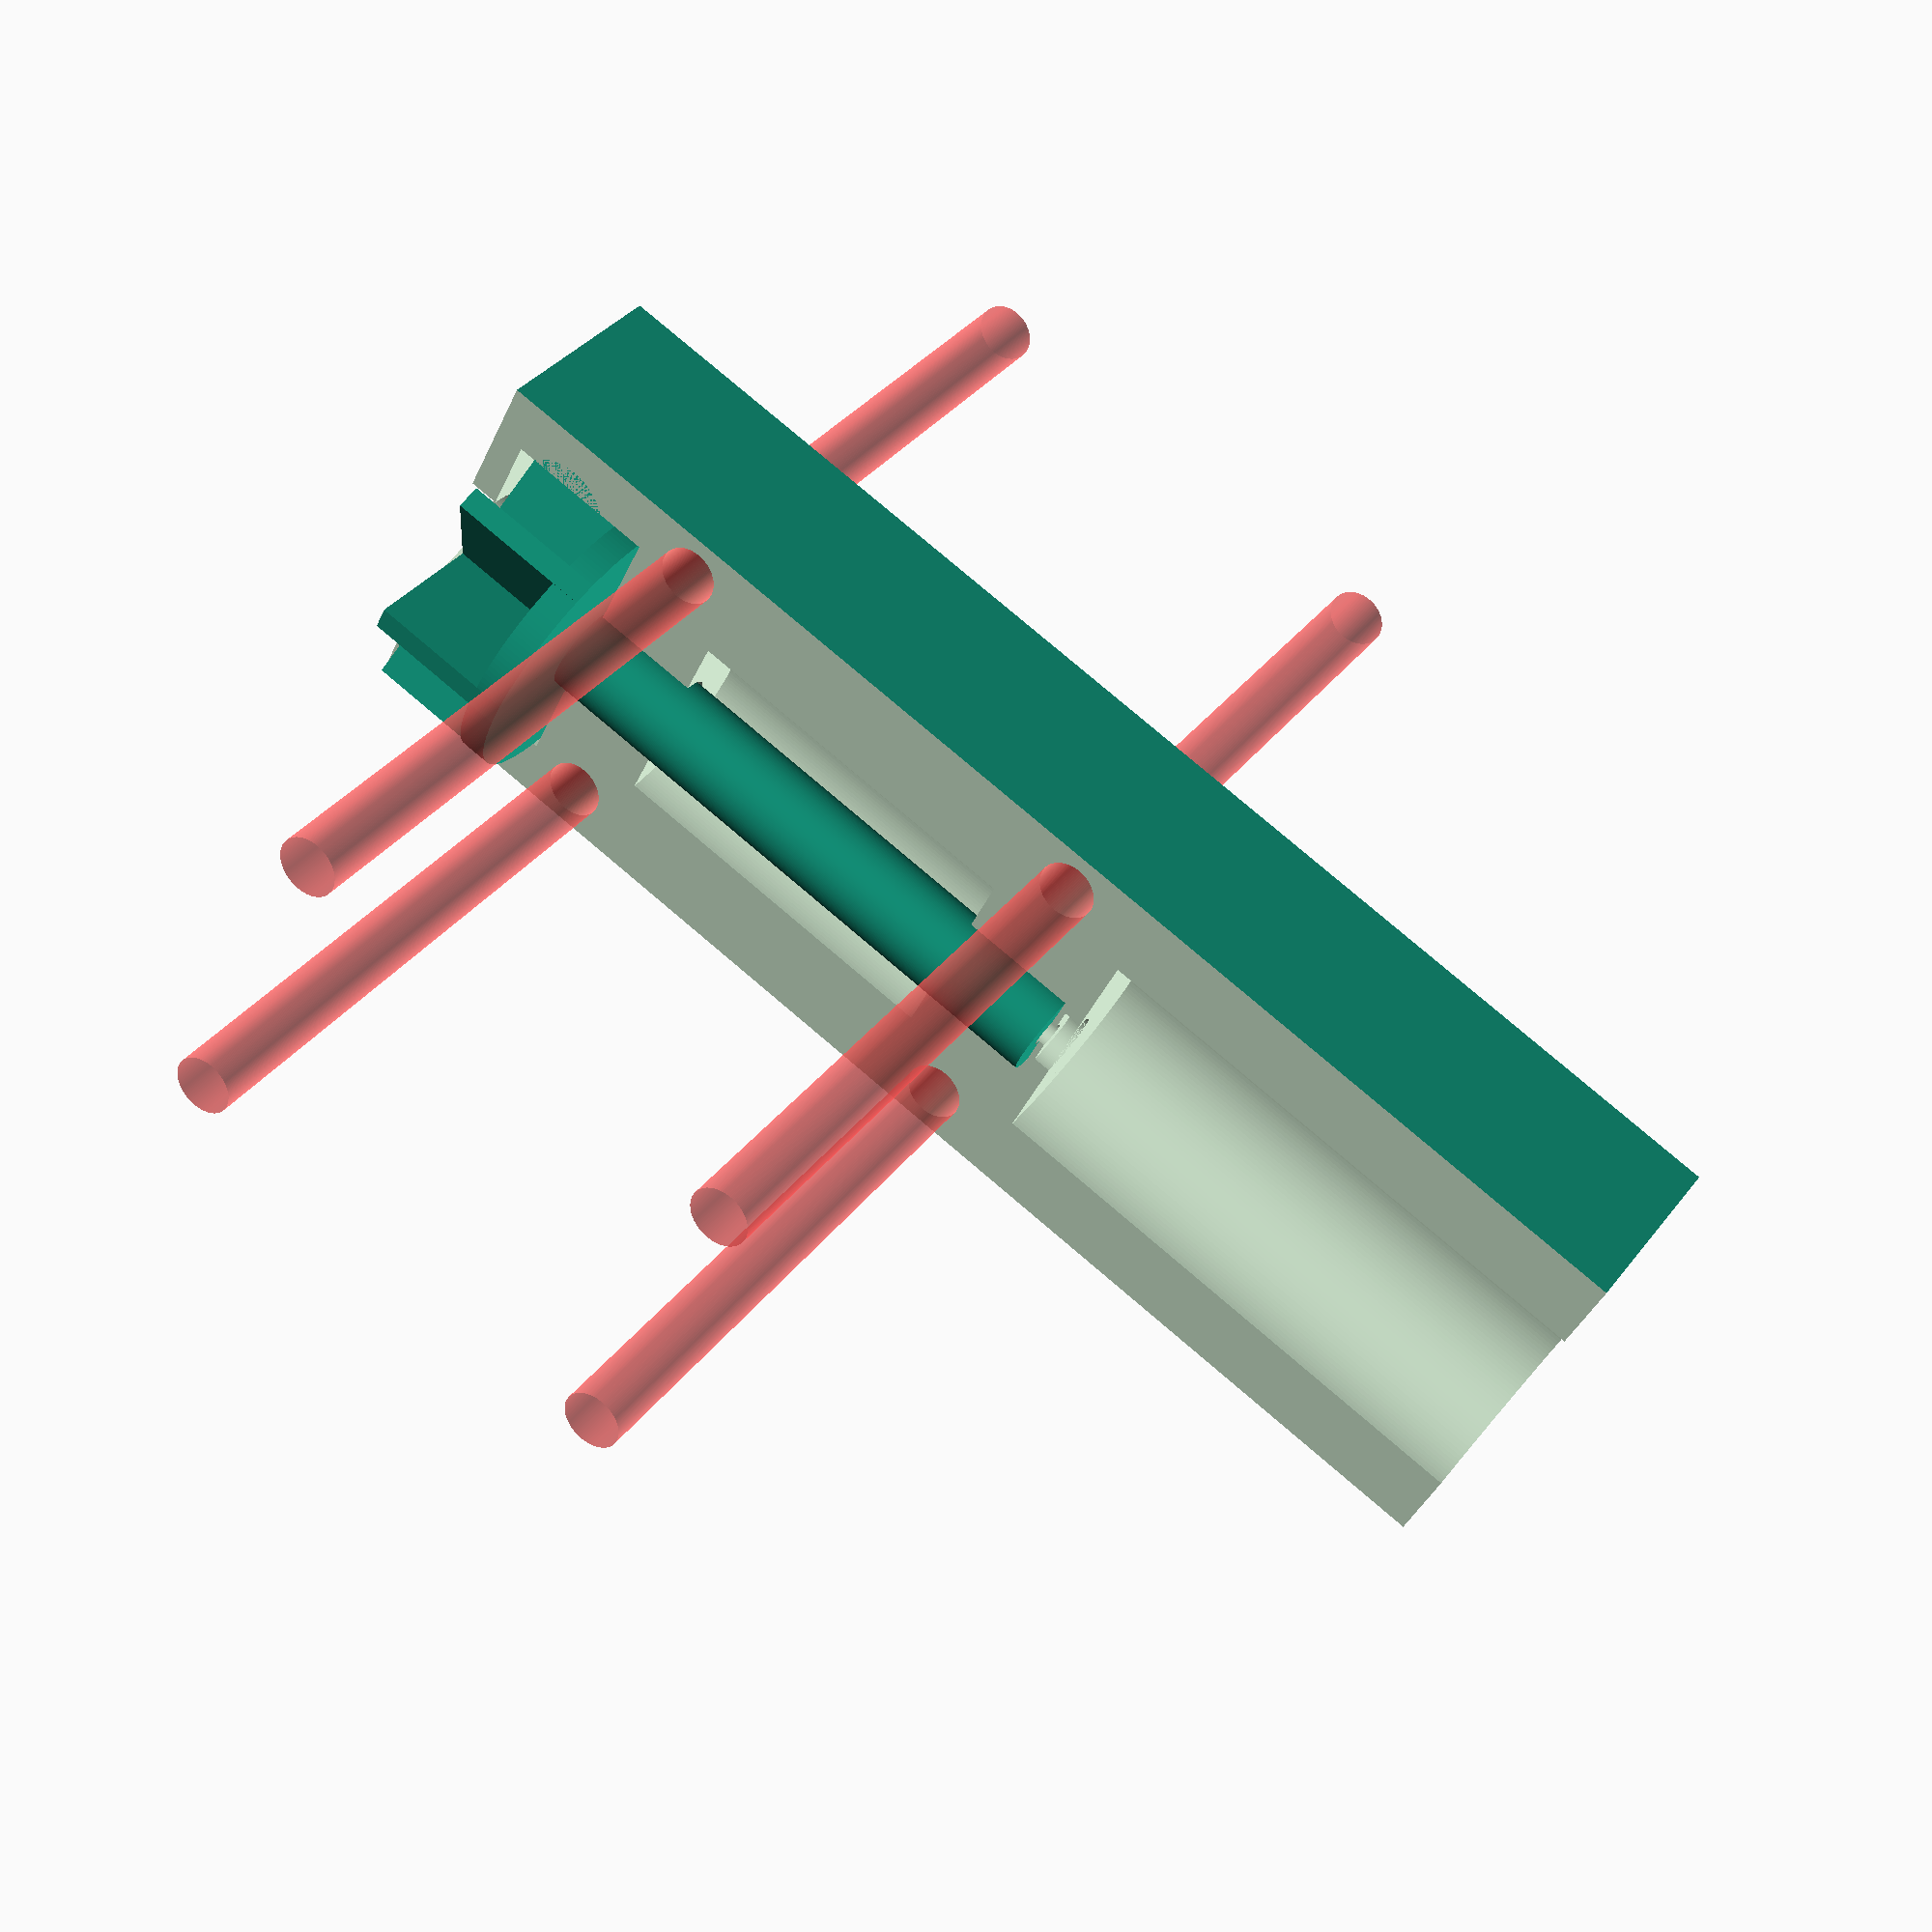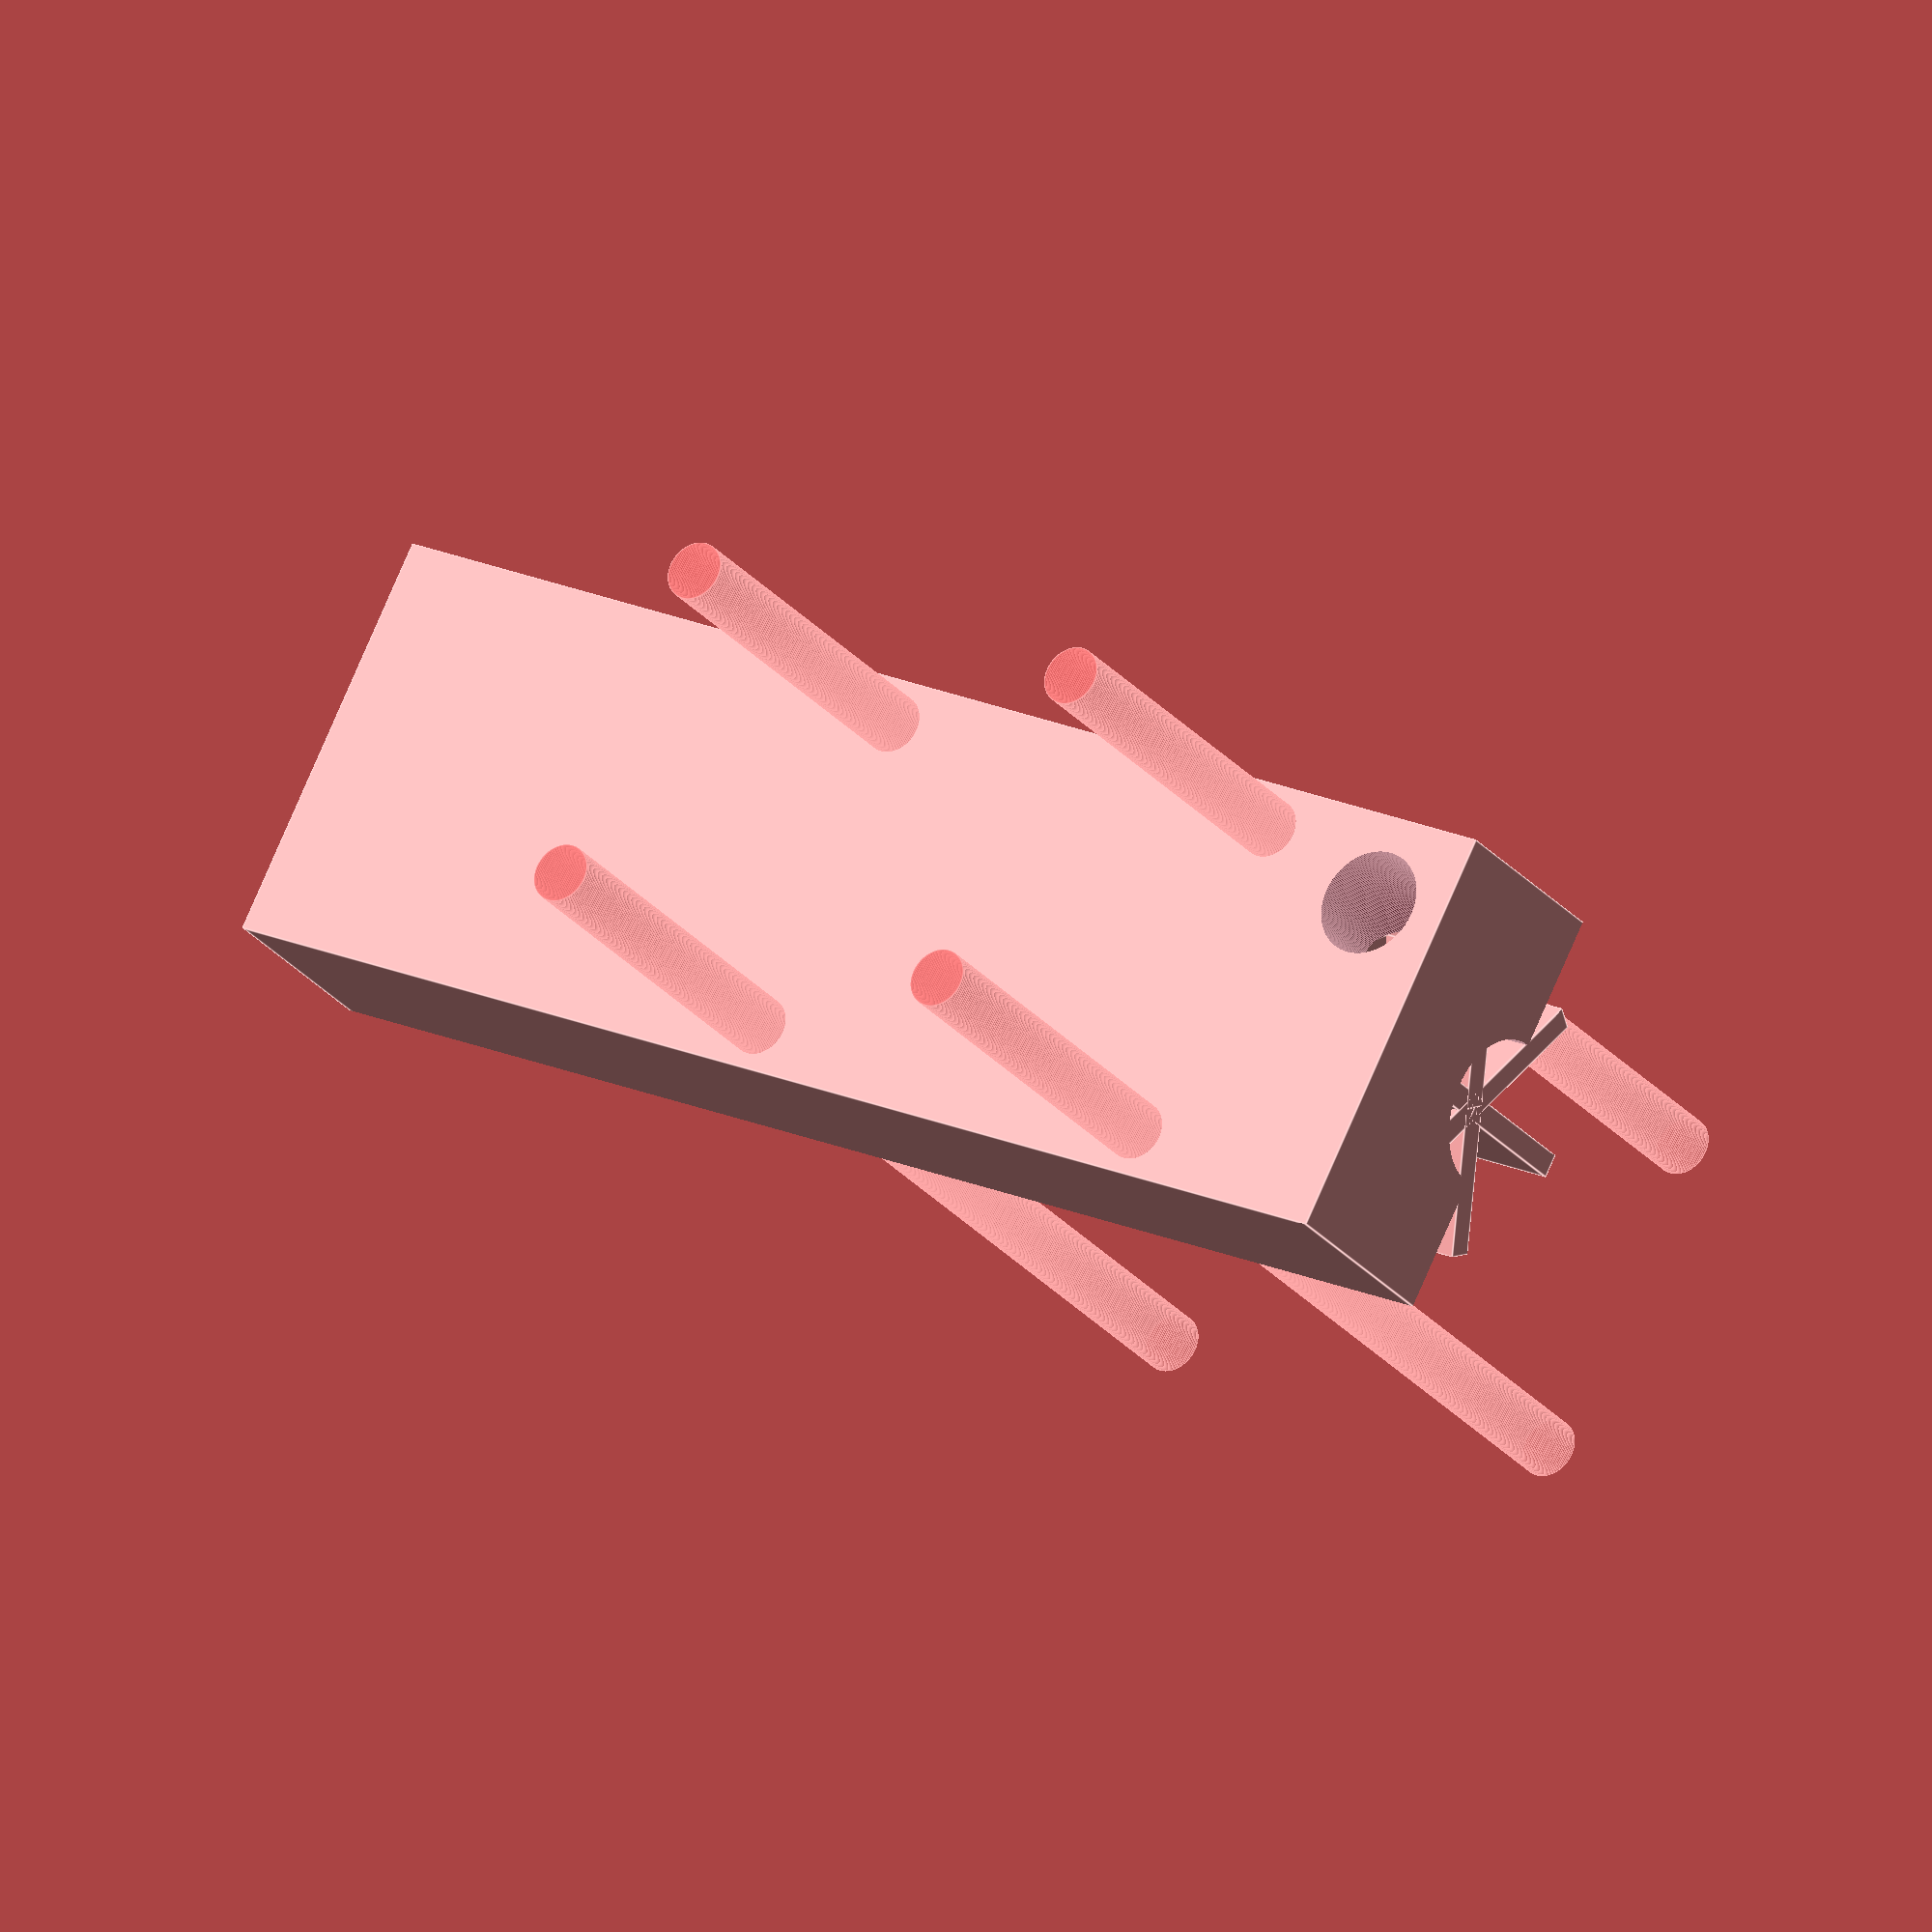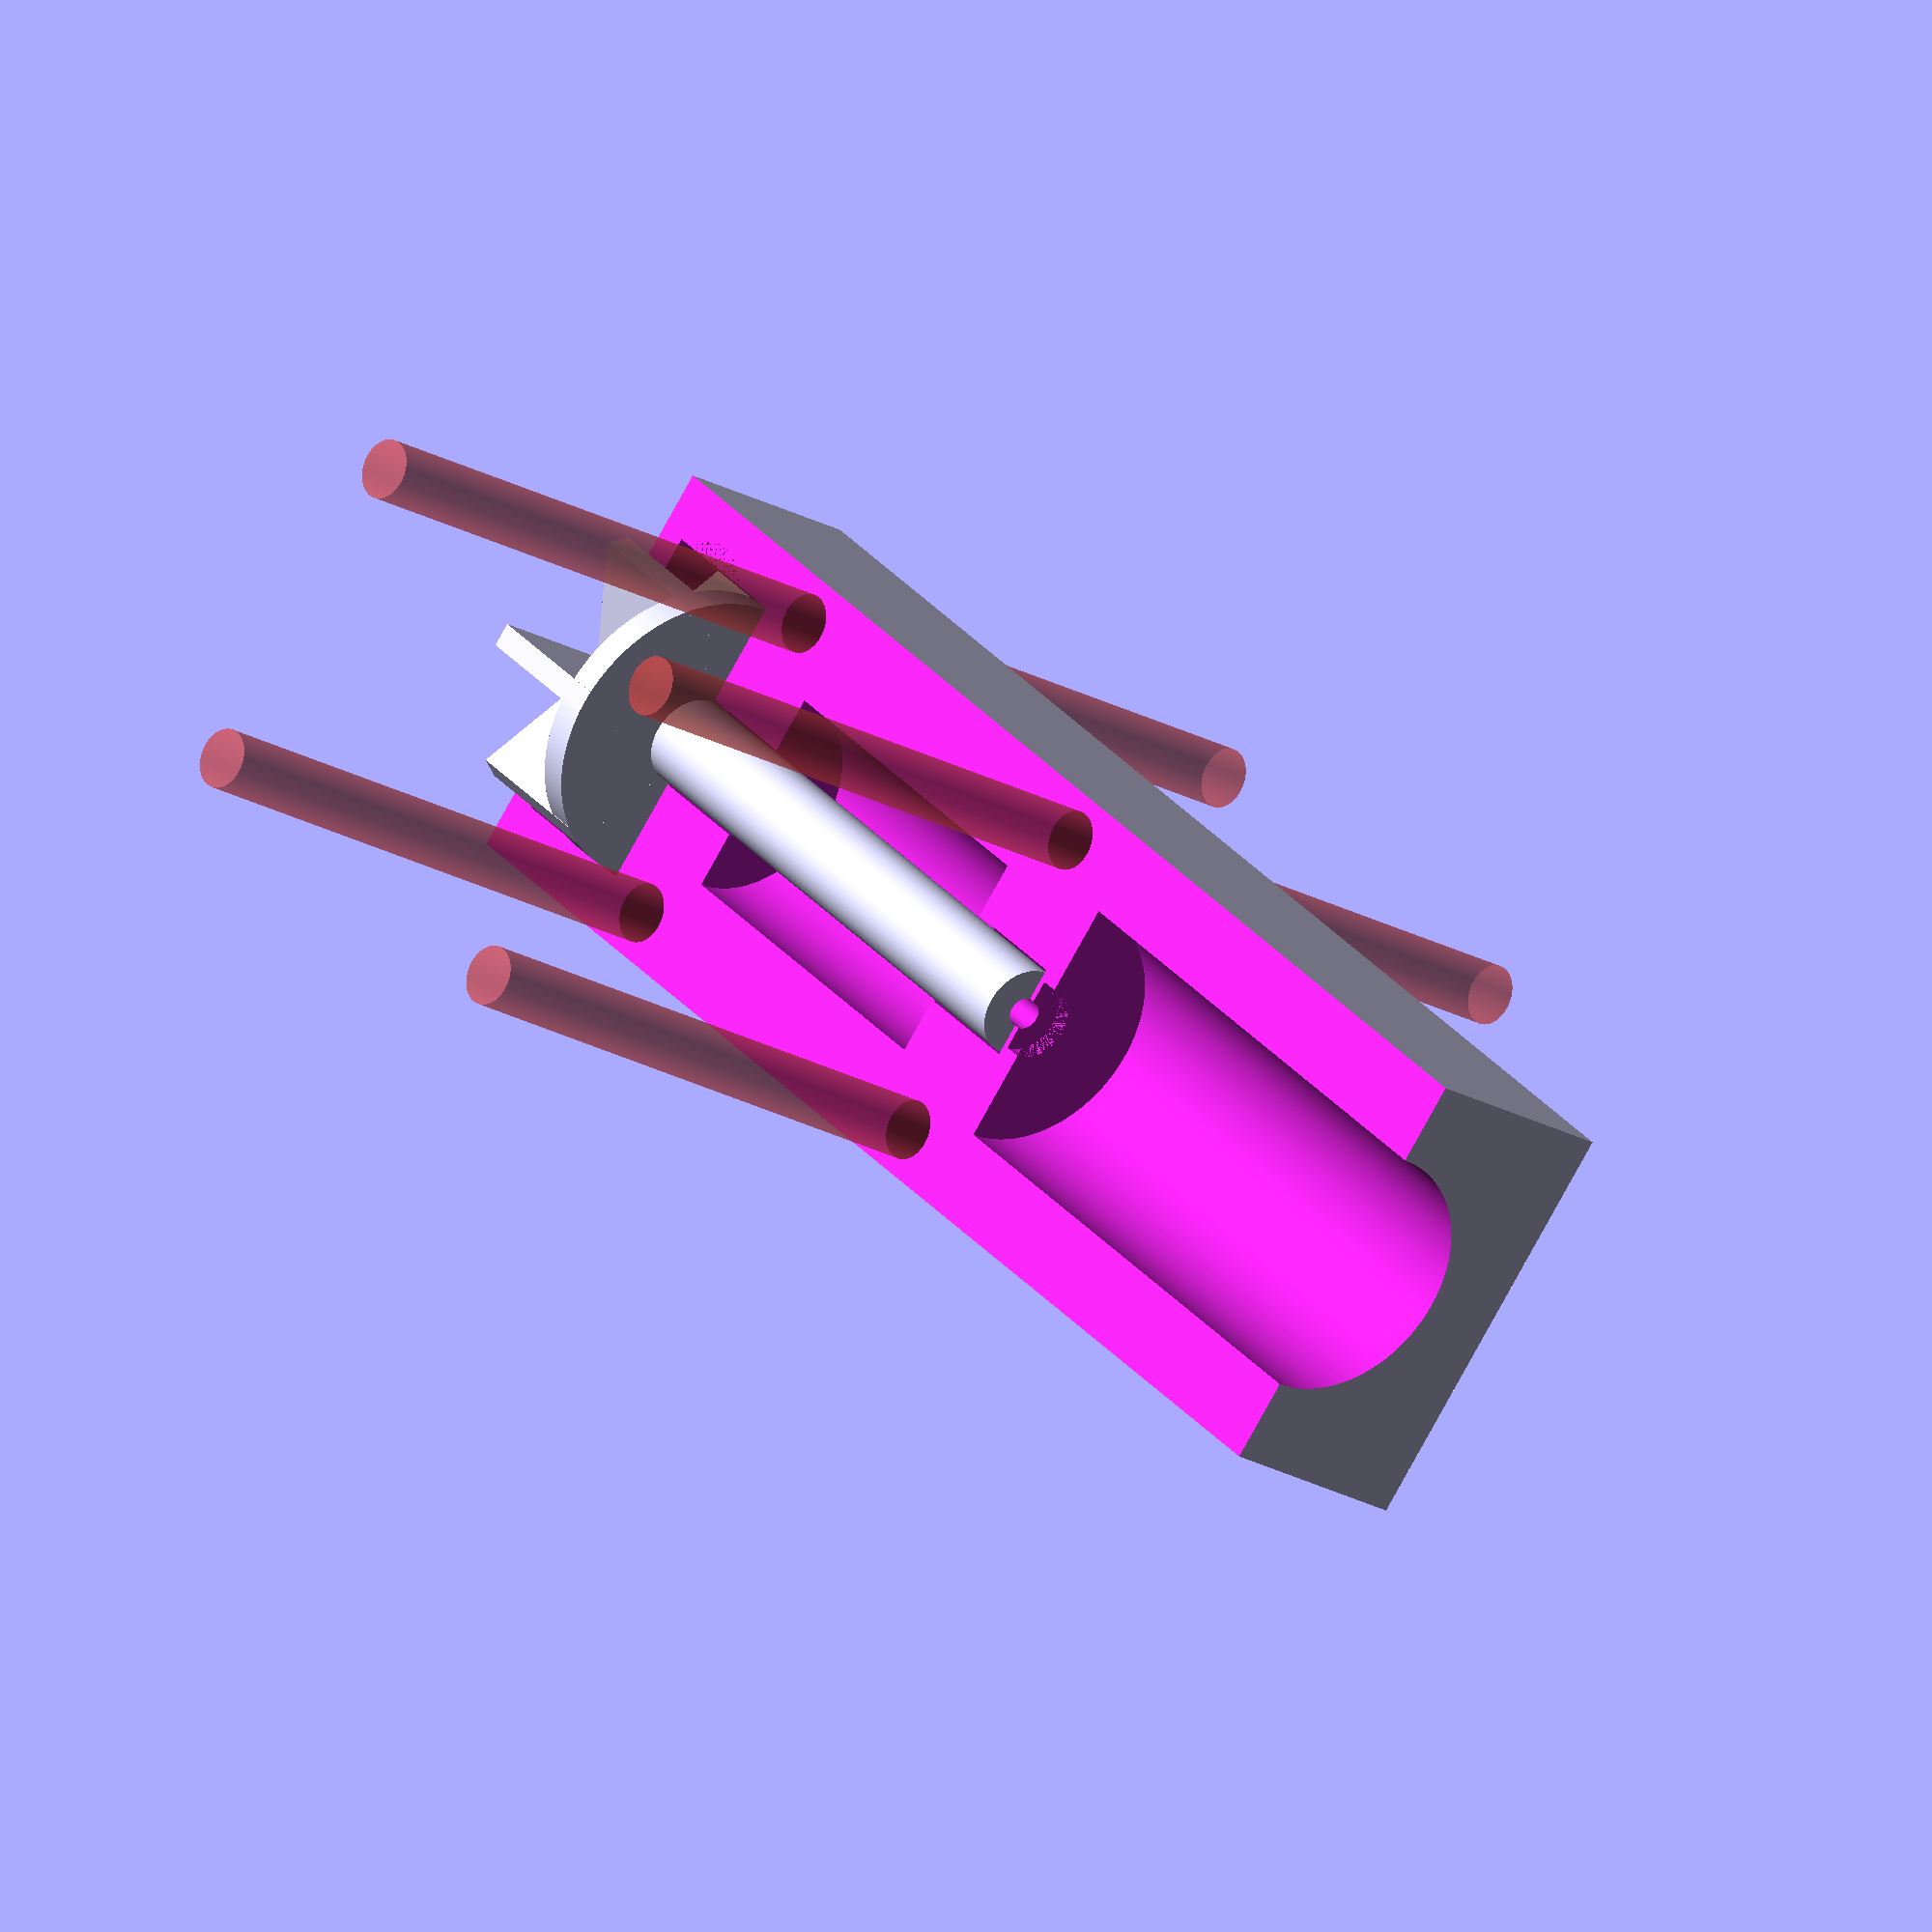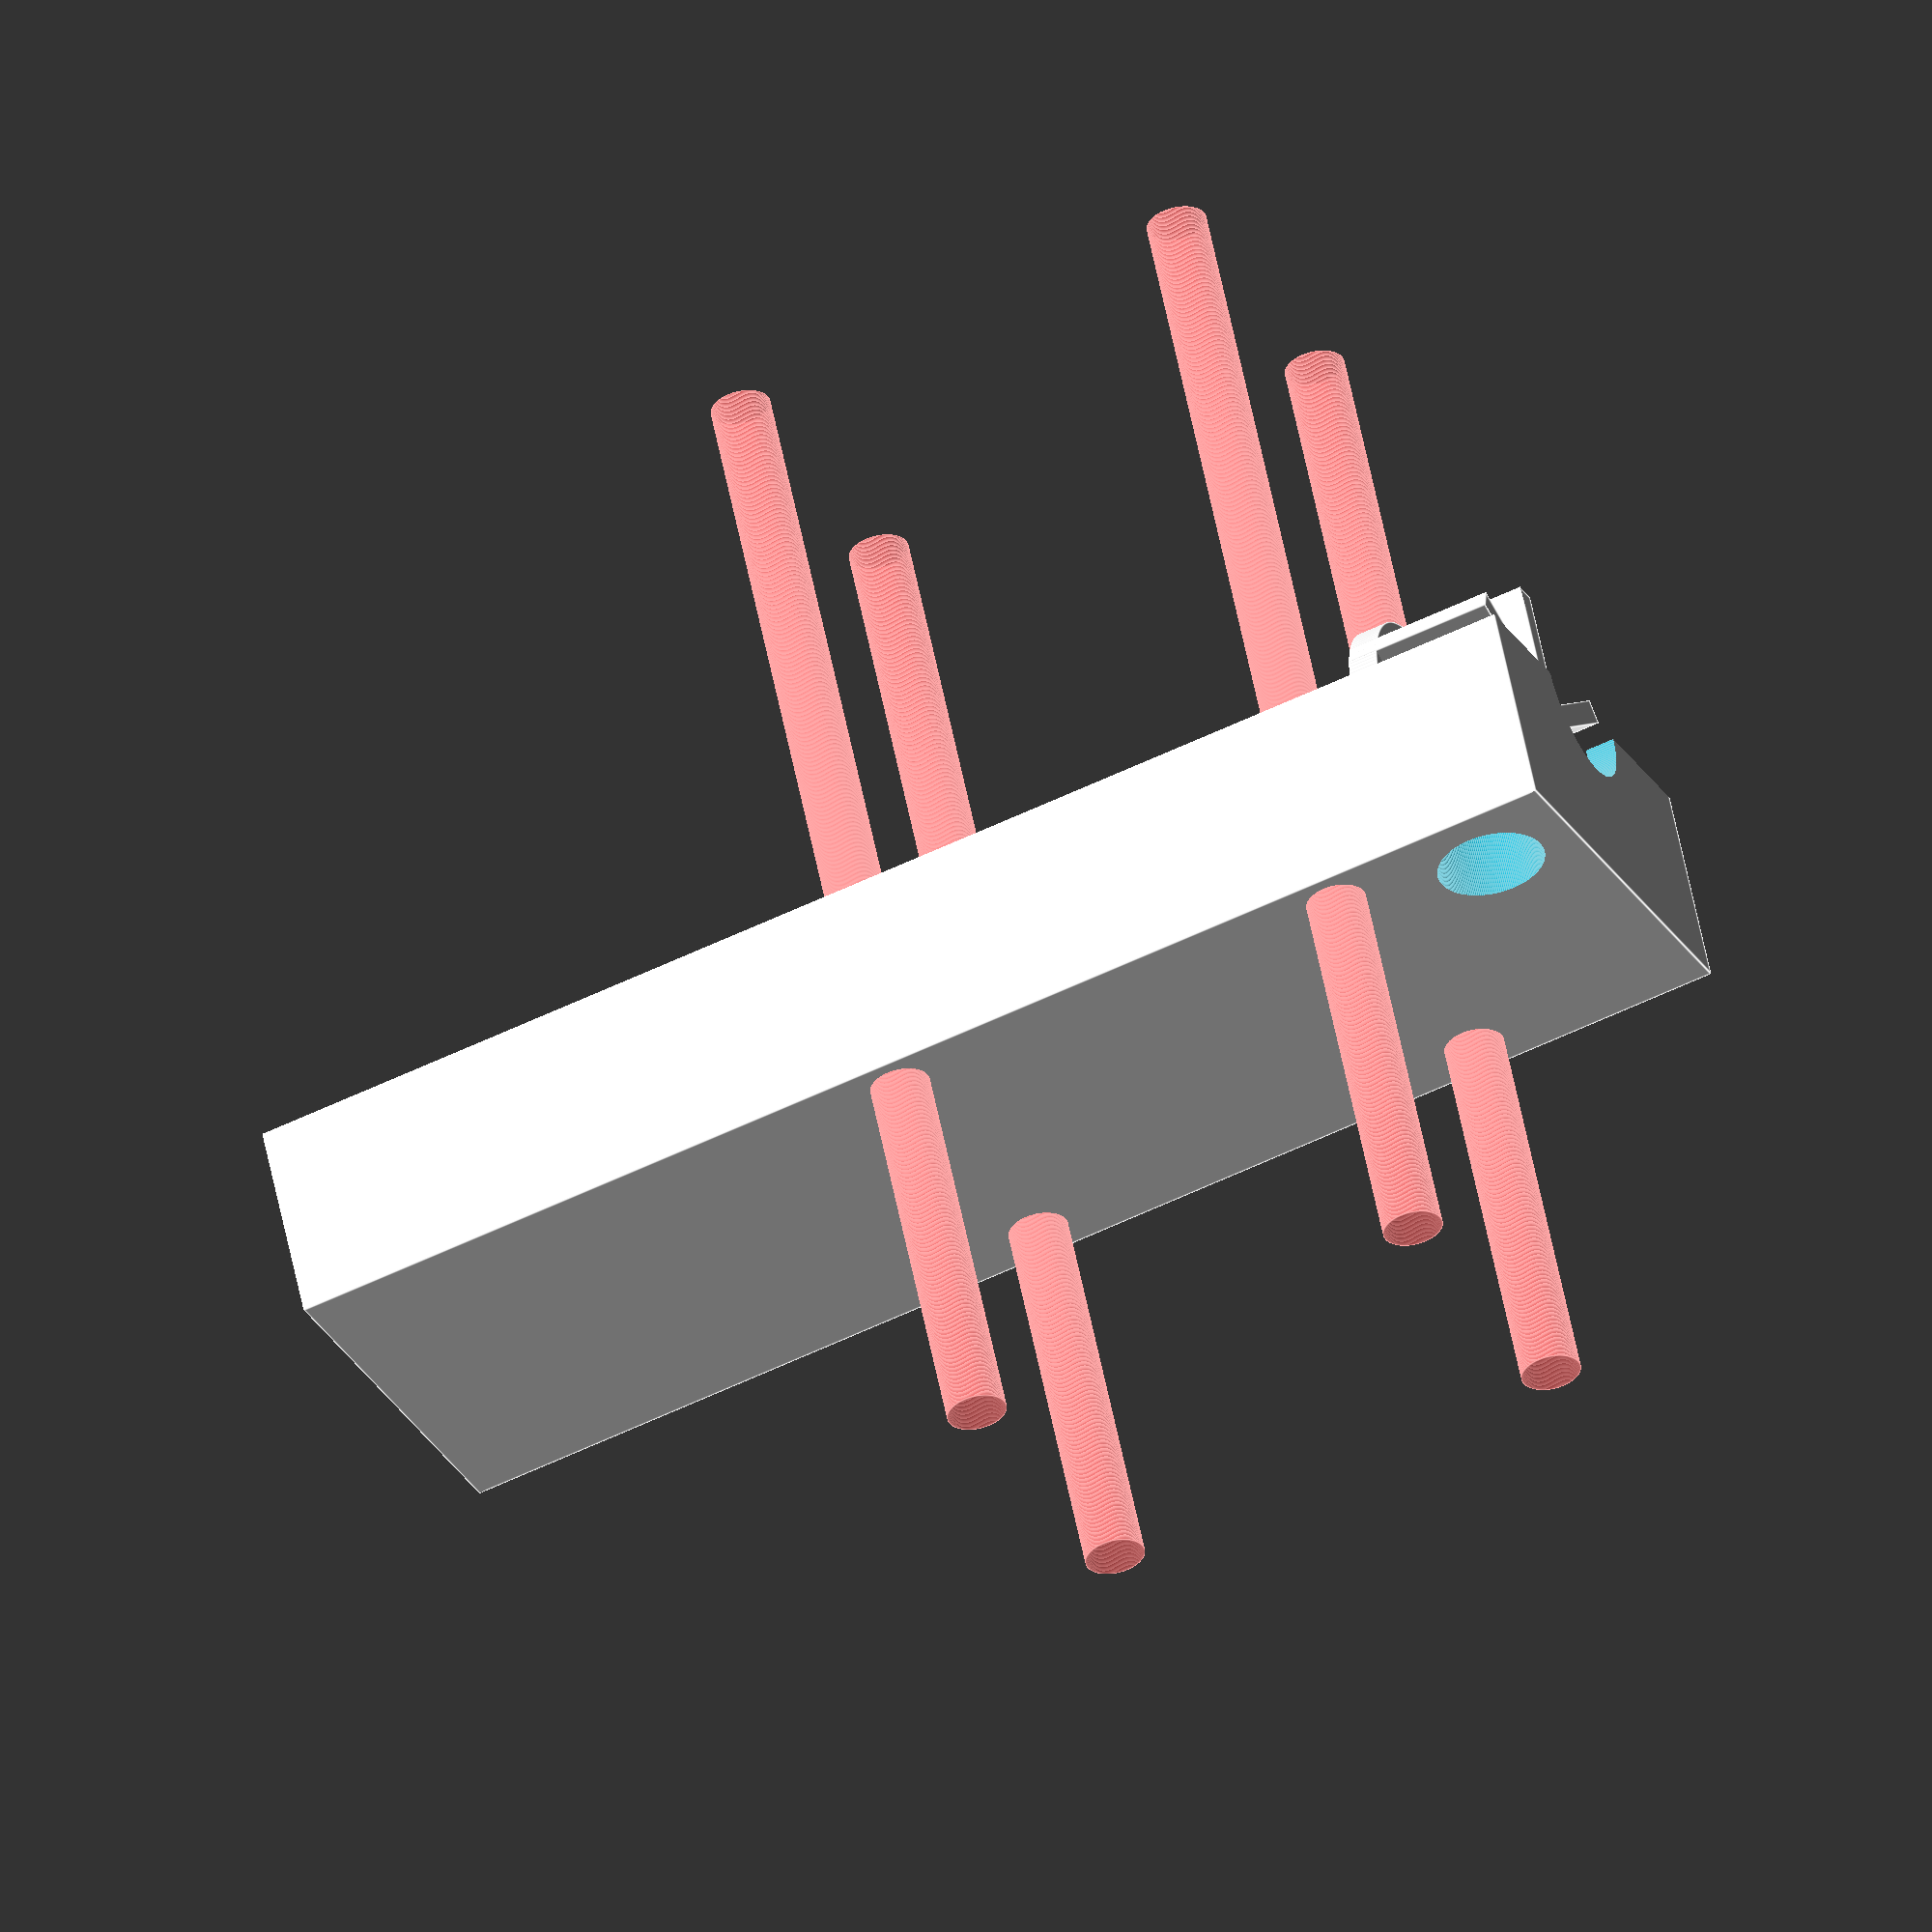
<openscad>
$fn = 180;

mot_l = 20.2;
mot_d = 8.5;

mot_shaft_l = 5; // measure from face of motor
mot_shaft_d = 1;

mot_bump_l = 0.6;
mot_bump_d = 2.5;

imp_l = 5;
imp_d = 10;

imp_shaft_l = 20;
imp_shaft_d = 3;

c = 0.1;
c2 = 2 * c;

wall = 2;
wall2 = 2 * wall;
body_l = mot_l + imp_shaft_l + imp_l;
body_d = imp_d + wall2;

module cube_cxy(d) {
    translate([-d.x / 2, -d.y / 2, 0]) cube(d);
}

module motor() {
    cylinder(h = mot_l, d = mot_d);
    rotate([180, 0, 0]) cylinder(h = mot_shaft_l, d = mot_shaft_d);
    rotate([180, 0, 0]) cylinder(h = mot_bump_l, d = mot_bump_d);
    
    // clearance for cables
    cylinder(h = mot_l + 10, d = mot_d - 2);
}

// motor with usable start of shaft at z = 0
module motor2() {
    translate([0, 0, mot_bump_l + 0.2]) motor();
}

module blades() {
    cylinder(h = 1, d = imp_d);
    t = 0.8;
    for (a = [0:60:359]) 
        rotate(a)
            translate([-t / 2, 0, 0])
                cube([t, imp_d / 2, imp_l]);
    
}

module imp() {
    translate([0, 0, -imp_shaft_l]) rotate([180, 0, 0]) blades();
    
    rotate([180, 0, 0])
        cylinder(h = imp_shaft_l, d = imp_shaft_d);
}

module imp_r() {
    // clearance for main rotor
    translate([0, 0, -imp_shaft_l + c])
        rotate([180, 0, 0]) 
            cylinder(h = imp_l + c, d = imp_d + c2);
    
    // inlet
    translate([0, 0, -imp_shaft_l + c])
        rotate([180, 0, 0]) 
            cylinder(h = 2 * imp_l + c, d = 0.5 * imp_d );
    
    // shaft
    rotate([180, 0, 0])
        cylinder(h = imp_shaft_l + c2, d = imp_shaft_d + c2);
    
    // shaft breathing room
    l = 8;
    rotate([180, 0, 0])
        translate([0, 0, l / 2])
            cylinder(h = imp_shaft_l + c2 - l, d = imp_shaft_d + 4);
}

module body() {
    difference() {
        translate([0, 0, -1 + mot_l - body_l]) cube_cxy([body_d, body_d, body_l]);
        imp_r(); 
        motor2();
        for (dx = [-1, 1], dz = [-1, 1])
            translate([dx * 5.5, 20, dz * 8 - 10])
                rotate([90, 0, 0])
                    #cylinder(d = 2, h = 40);
    }
}

module foo() {
    translate([-10, 0, -40]) cube([20, 40, 80]);
}

//intersection() {foo(); body();} // back
difference() {body(); foo(); translate([4, 0, -23]) rotate([90, 0, 0]) cylinder(h = 20, r = 1.8);} // front
difference() {imp(); motor2();}
//blades();


</openscad>
<views>
elev=280.9 azim=306.9 roll=310.4 proj=p view=wireframe
elev=160.4 azim=51.5 roll=50.3 proj=o view=edges
elev=328.1 azim=305.1 roll=327.0 proj=o view=wireframe
elev=55.9 azim=25.2 roll=117.0 proj=o view=edges
</views>
